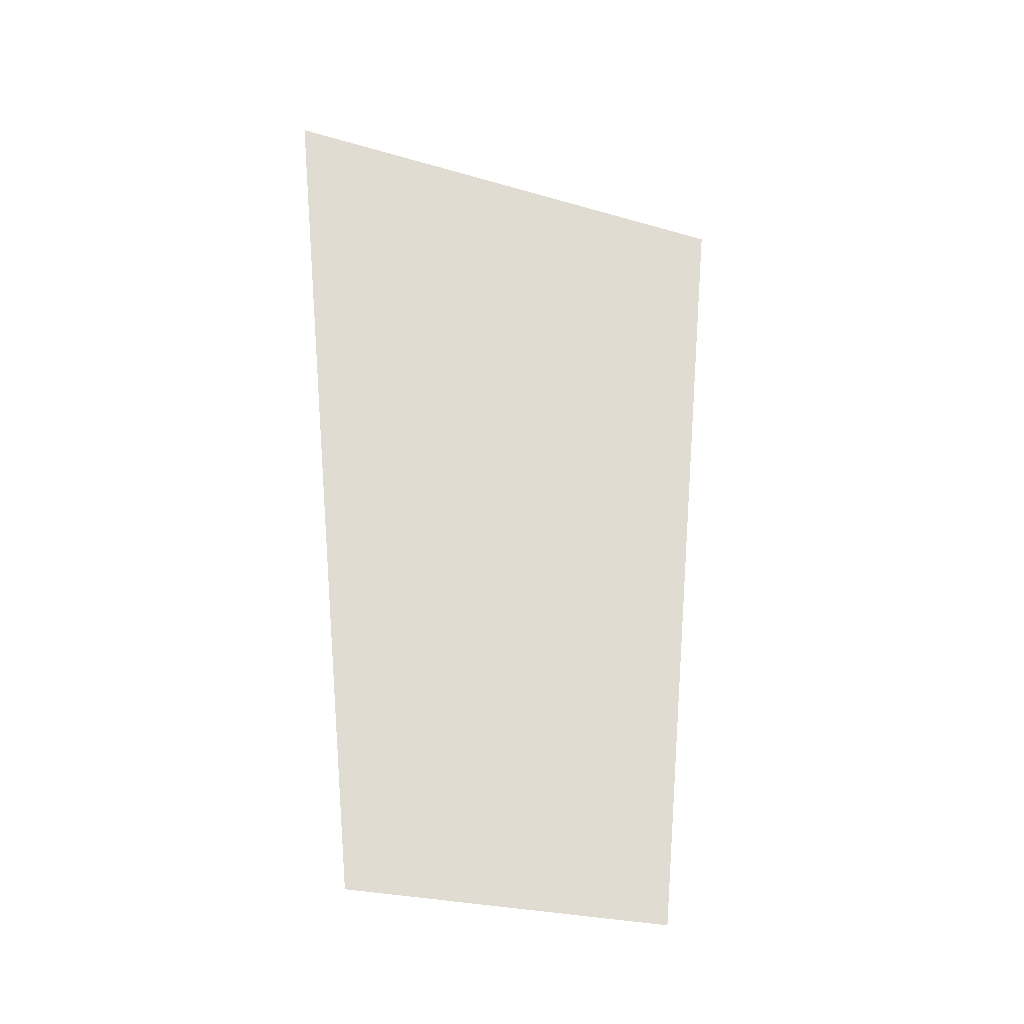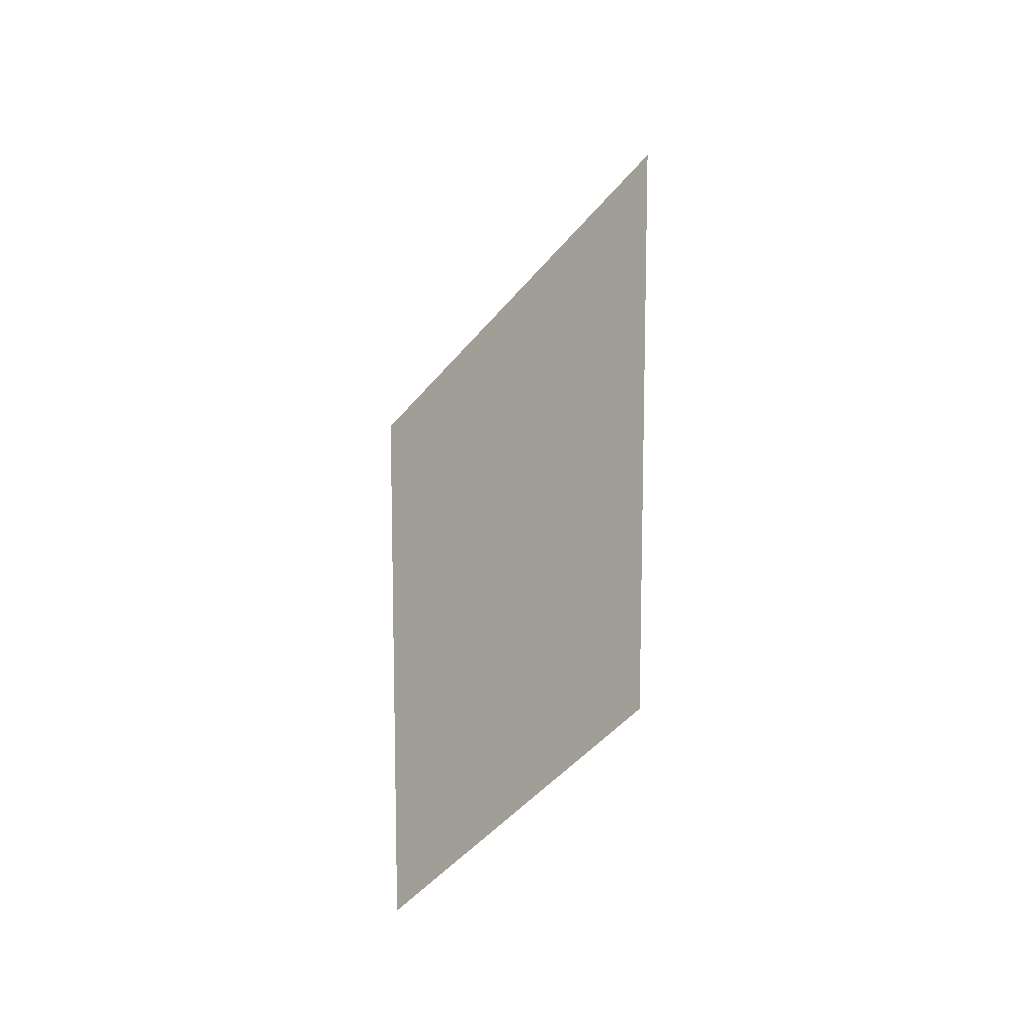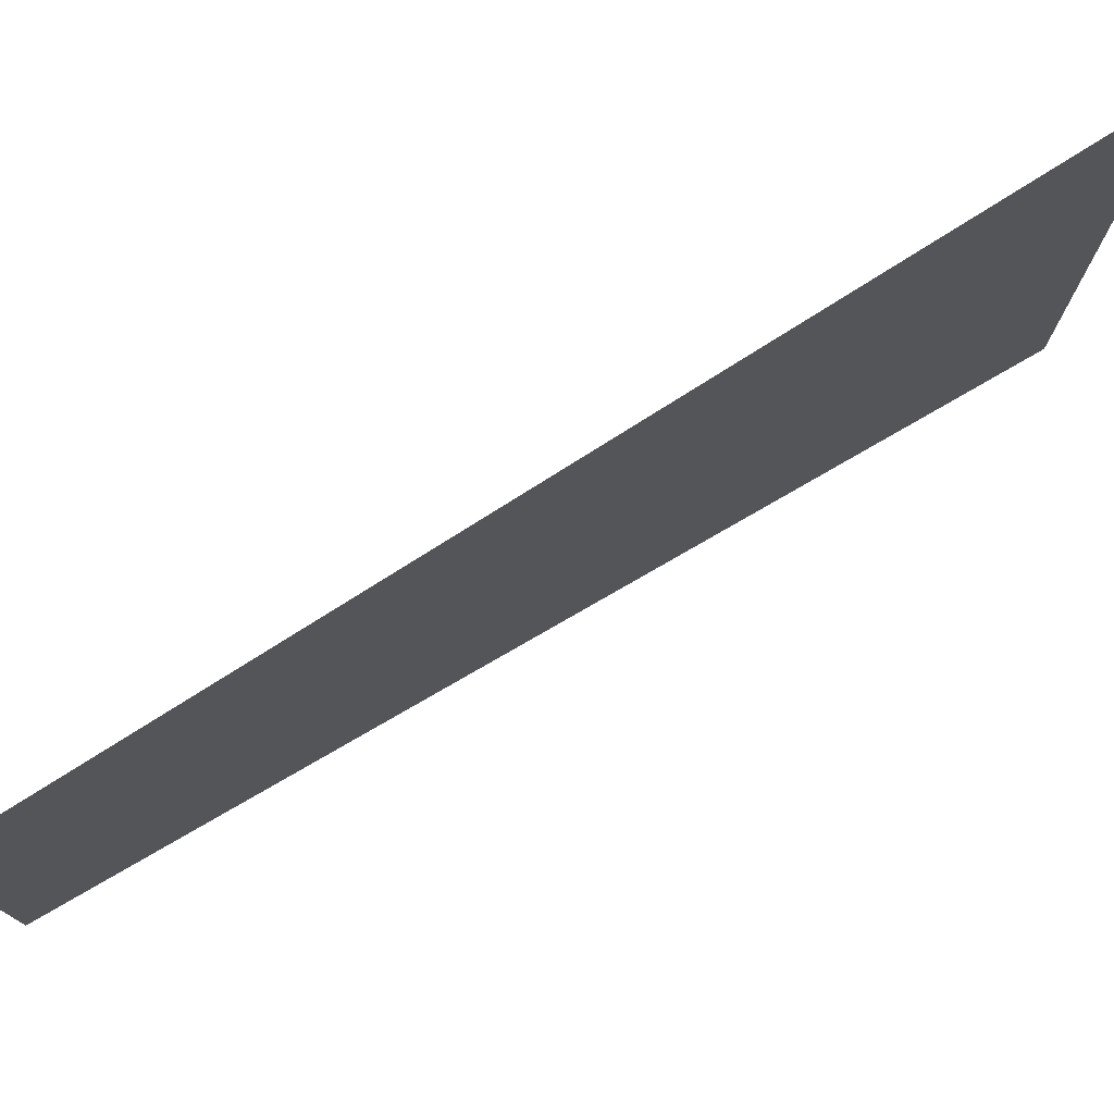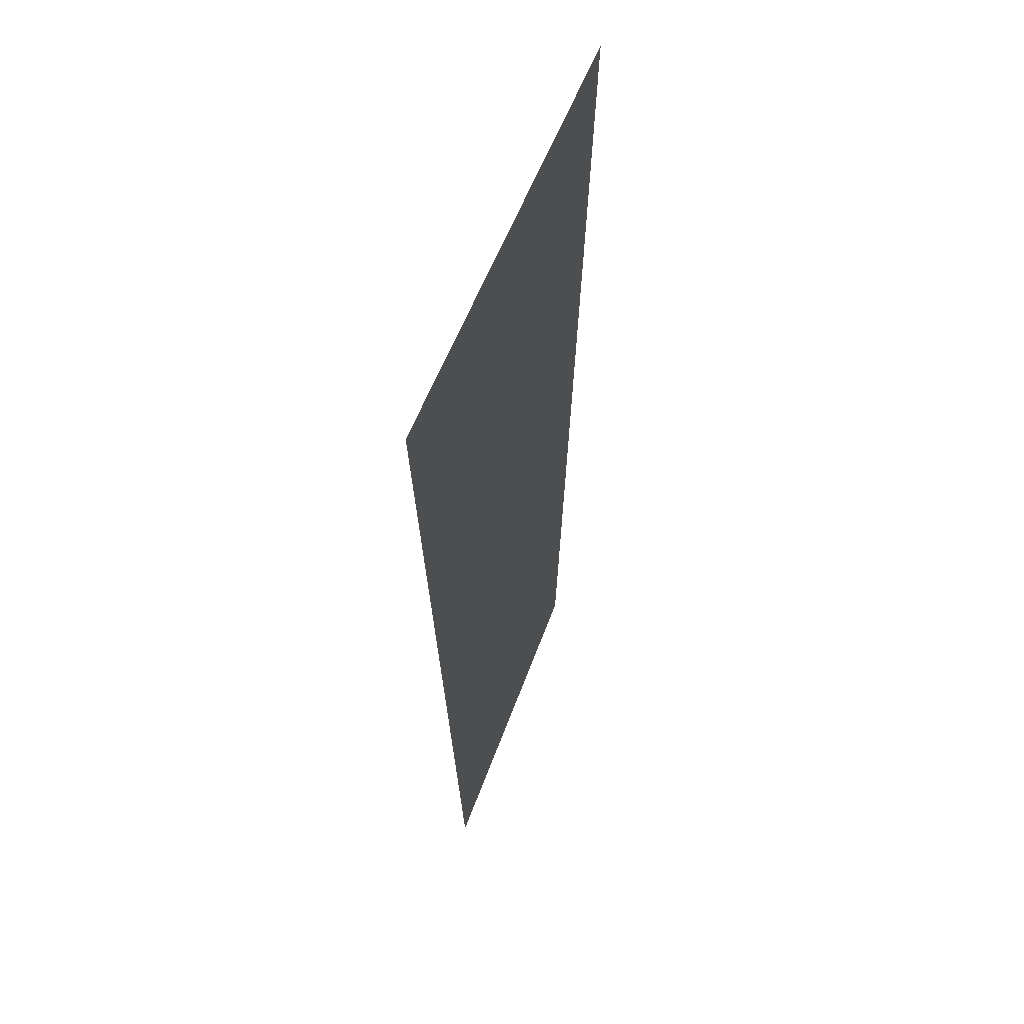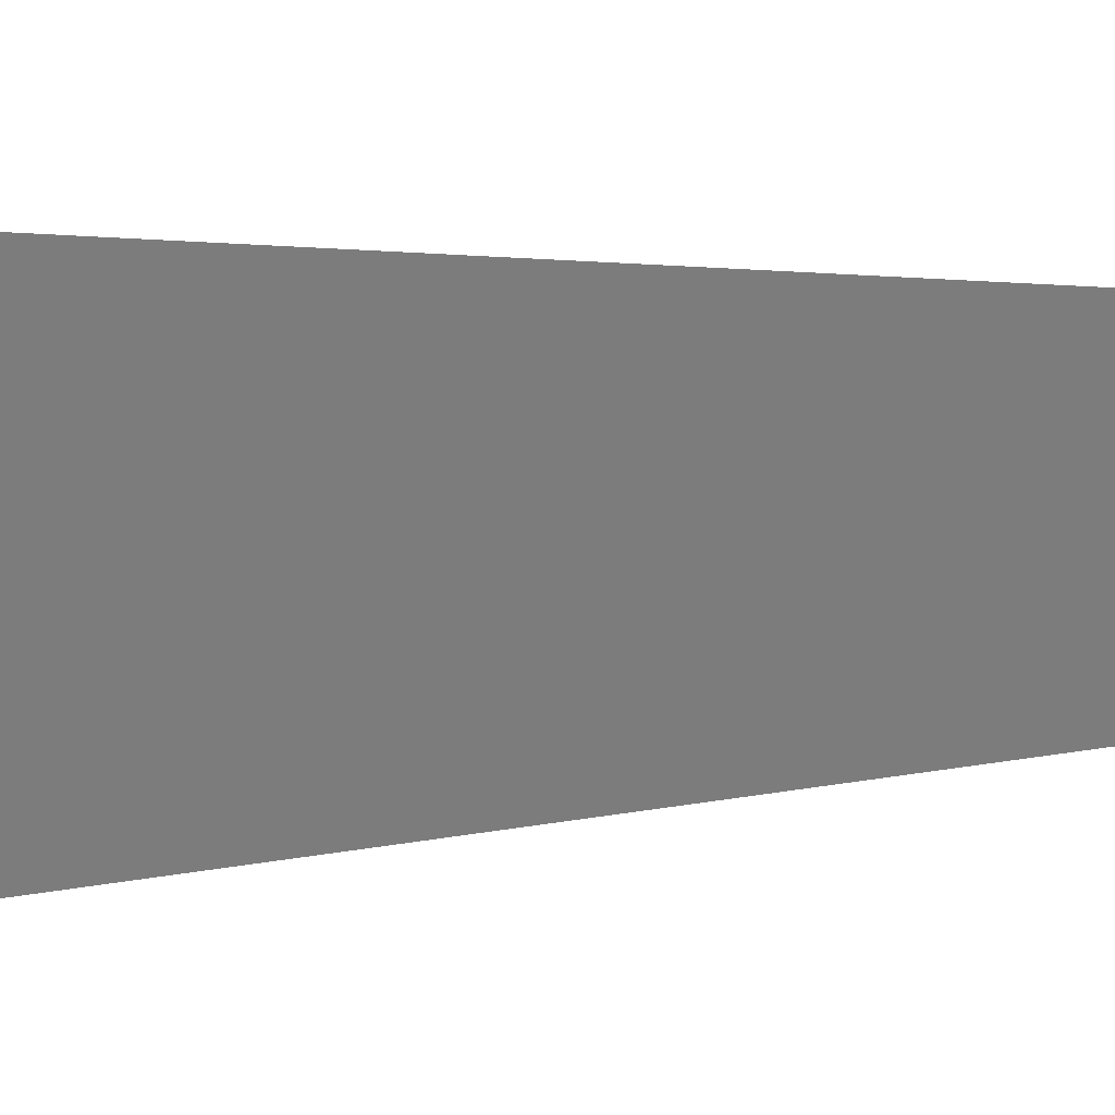
<metadata>
{"format":"obj","ext":"obj","renderer":"f3d","projection":"perspective","resolution":1024,"background":"white","views":[{"elev":-26.4,"azim":-114.4,"up":"+Y"},{"elev":-51.0,"azim":141.1,"up":"+Y"},{"elev":76.8,"azim":58.9,"up":"+Z"},{"elev":53.7,"azim":-160.6,"up":"+Y"},{"elev":31.6,"azim":-95.3,"up":"+Z"}]}
</metadata>
<code>
o mesh6/mesh6-geometry#mesh6-geometry
v -0.2493 -0.1782 0.6892
v -0.2493 -0.08339 0.6418
v -0.2493 -0.08339 0.6986
v -0.2493 -0.1782 0.6512
f 1 2 3
f 2 1 4
f 3 2 1
f 4 1 2

</code>
